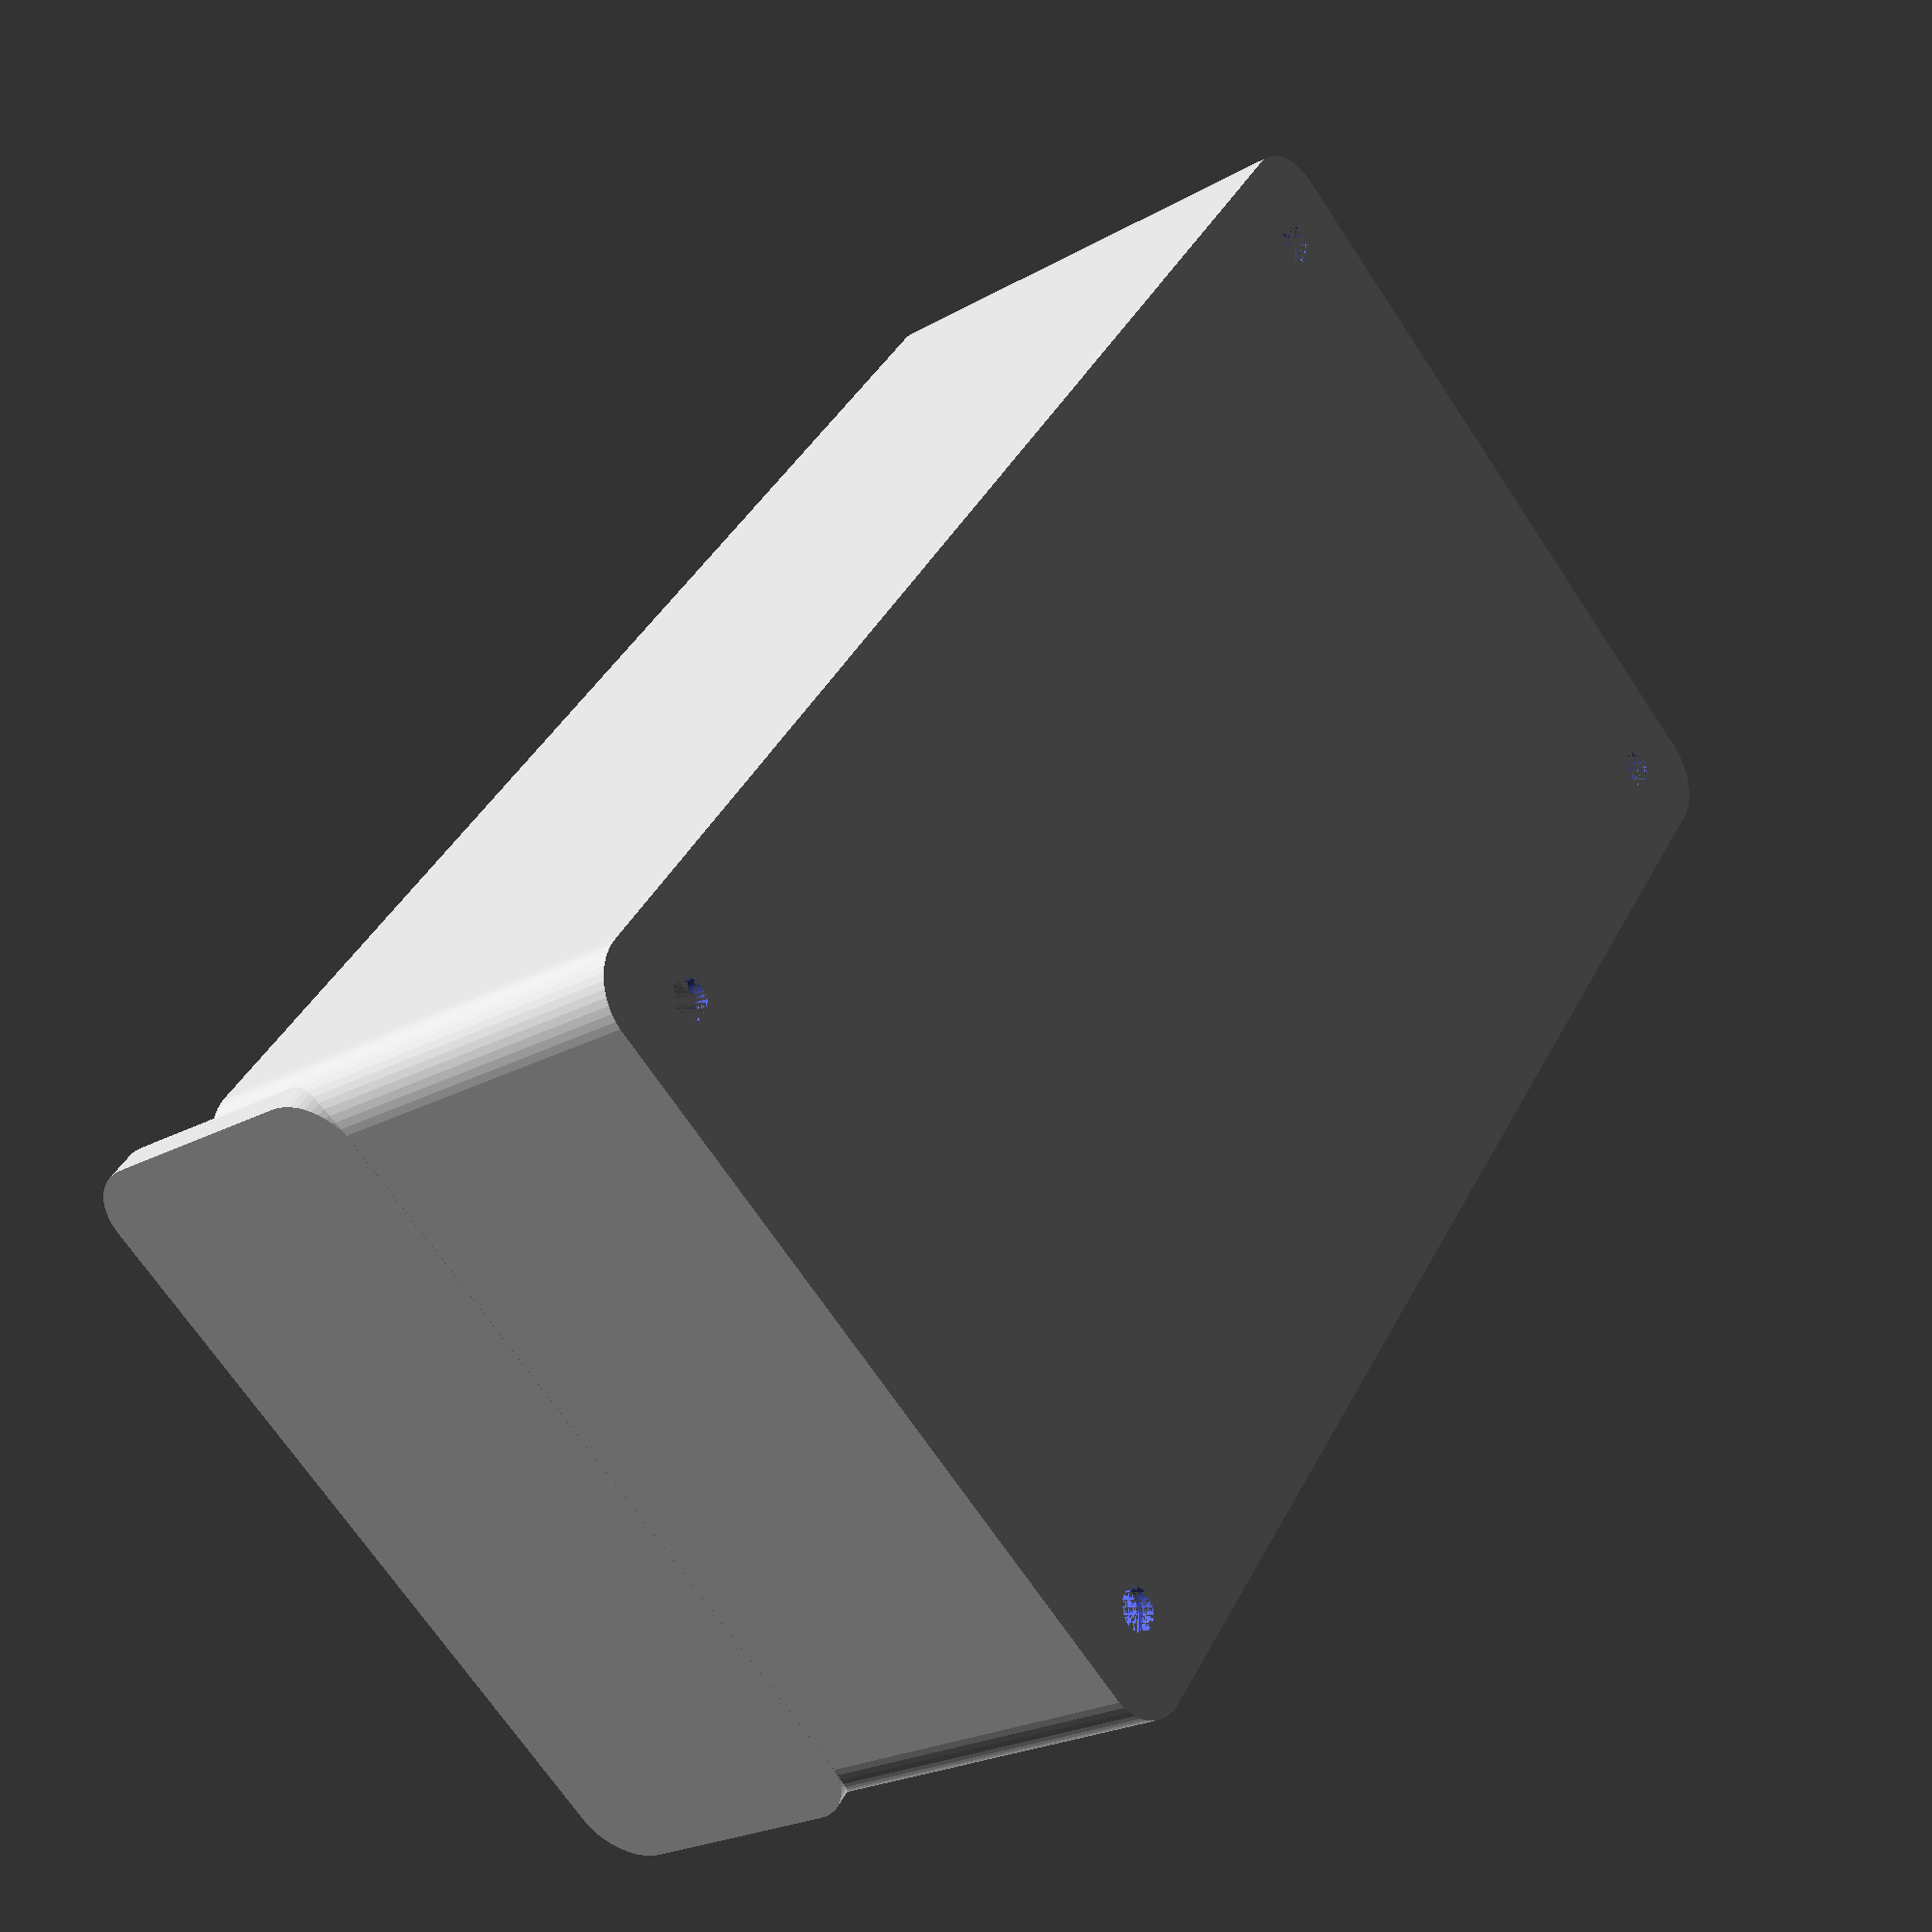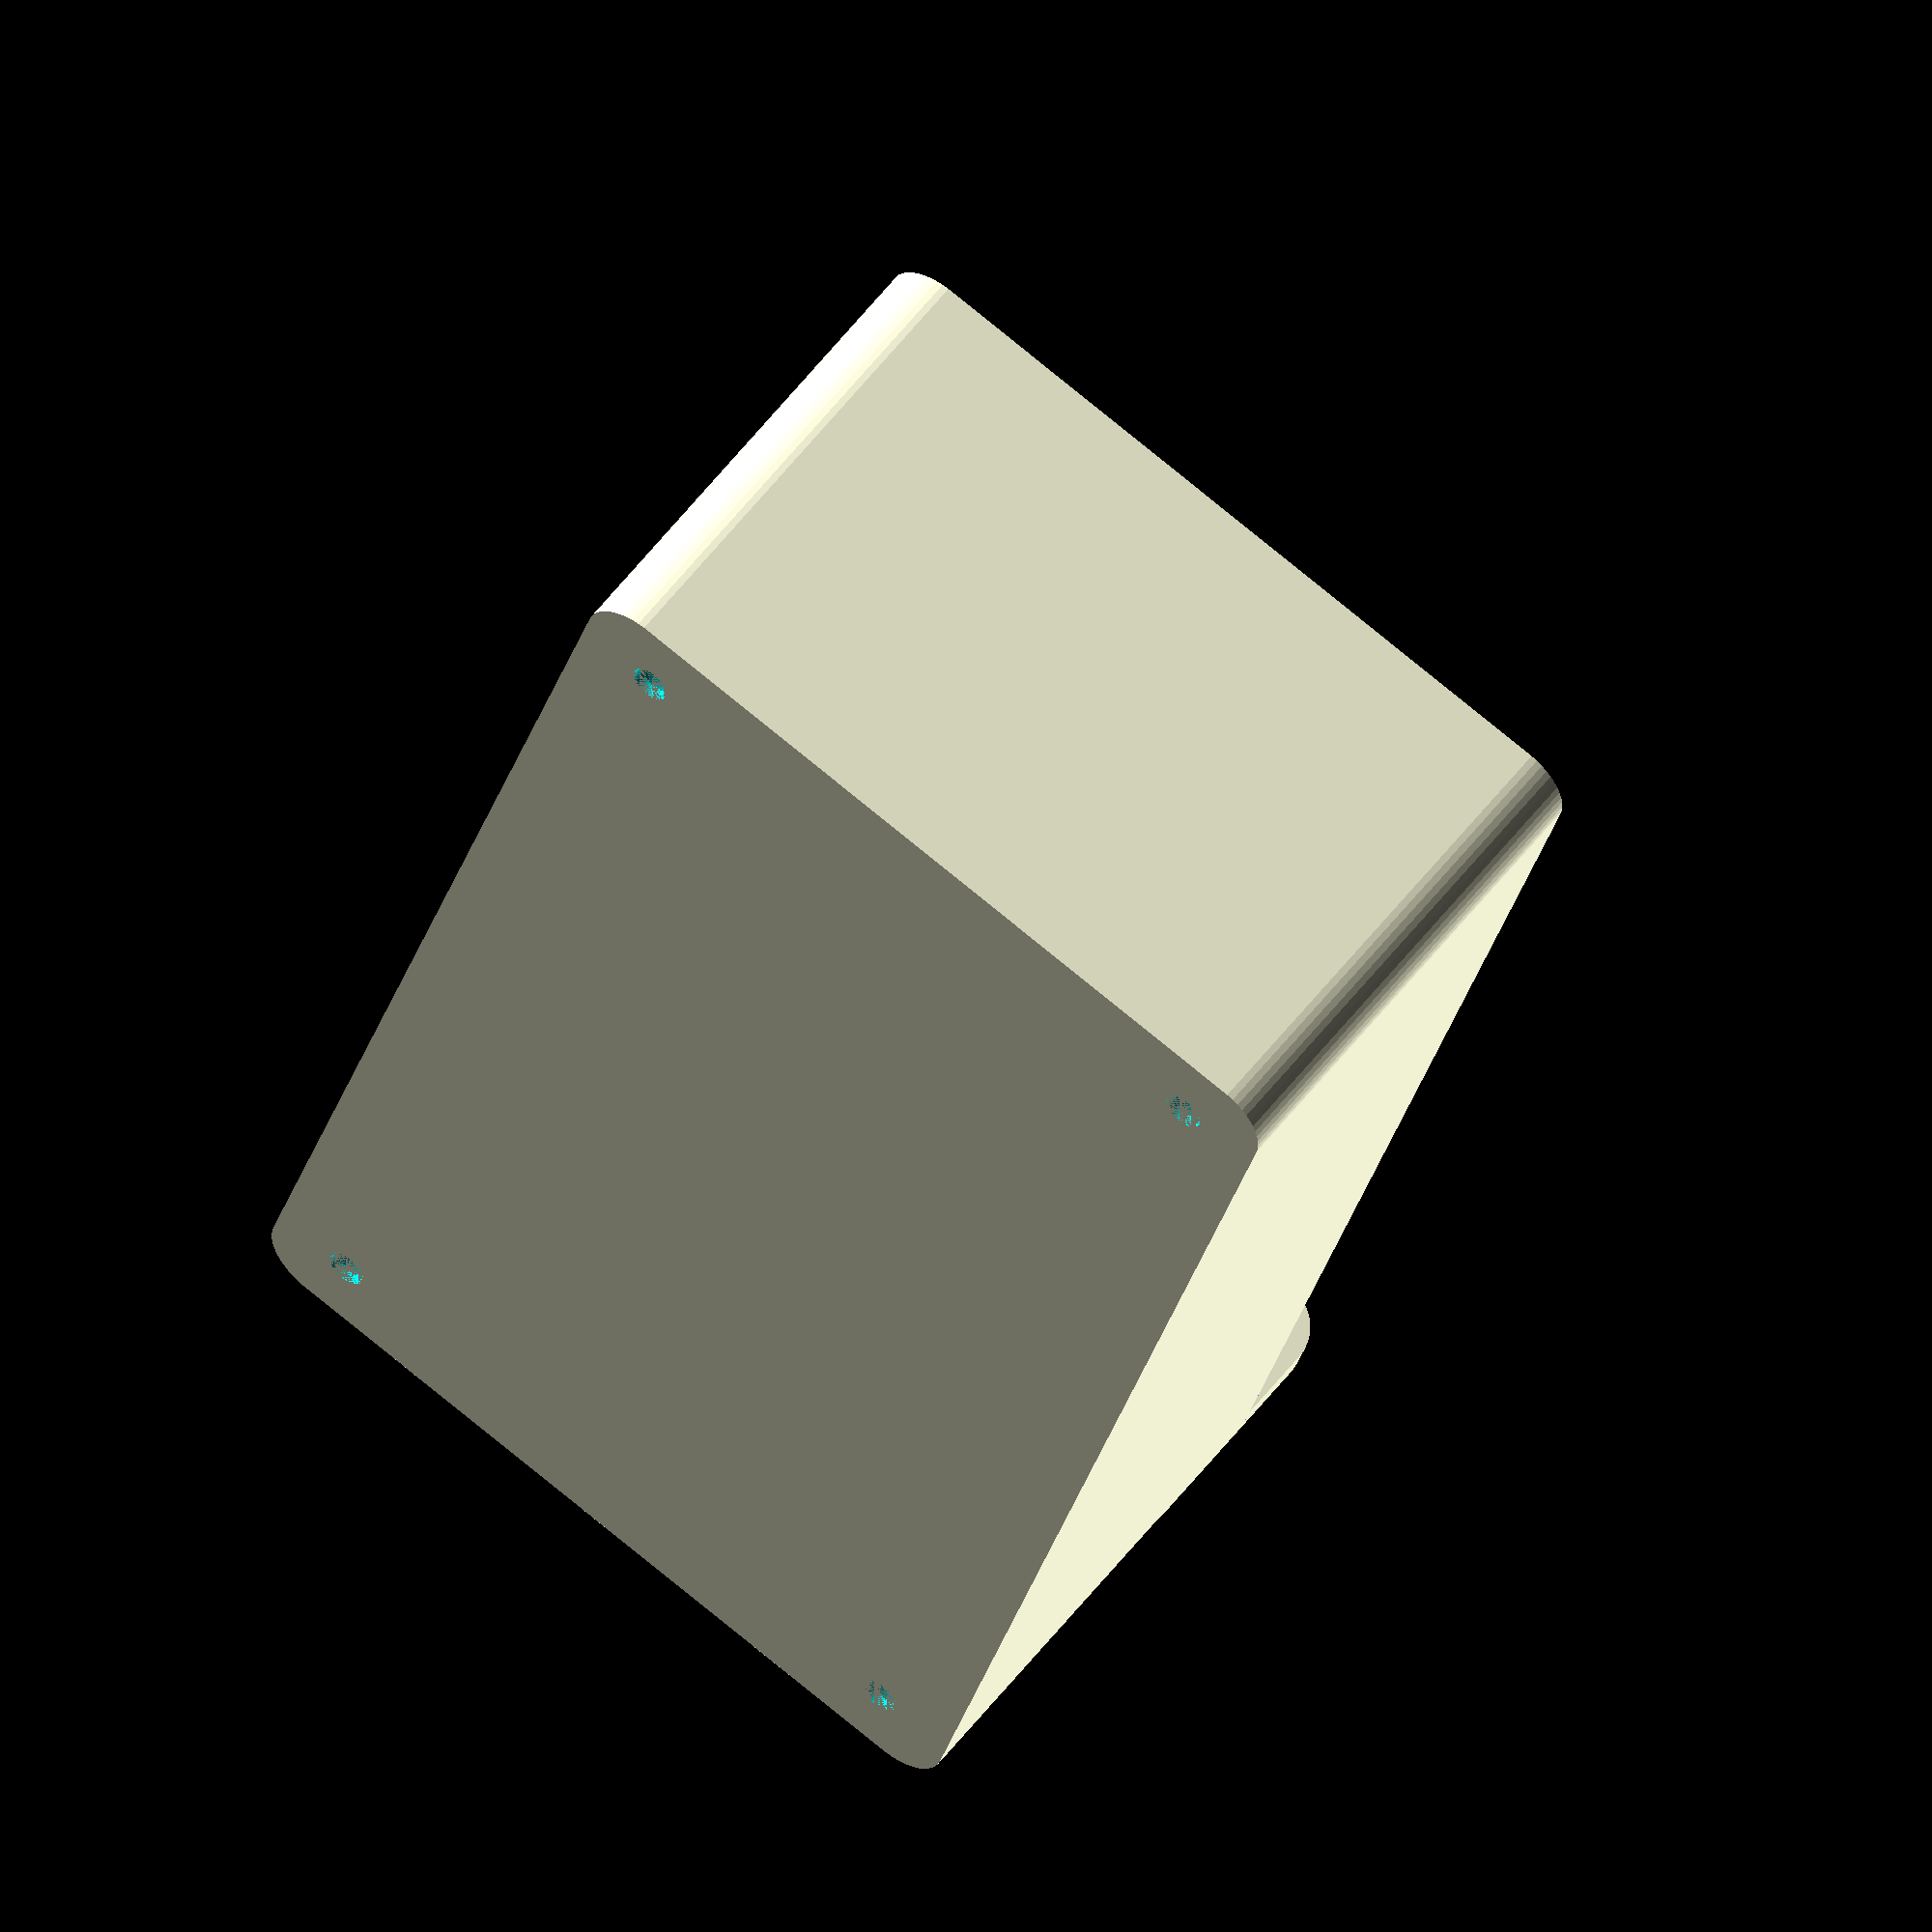
<openscad>
$fn = 50;


difference() {
	union() {
		difference() {
			union() {
				hull() {
					translate(v = [-32.5000000000, 62.5000000000, 0]) {
						cylinder(h = 45, r = 5);
					}
					translate(v = [32.5000000000, 62.5000000000, 0]) {
						cylinder(h = 45, r = 5);
					}
					translate(v = [-32.5000000000, -62.5000000000, 0]) {
						cylinder(h = 45, r = 5);
					}
					translate(v = [32.5000000000, -62.5000000000, 0]) {
						cylinder(h = 45, r = 5);
					}
				}
			}
			union() {
				translate(v = [-30.0000000000, -60.0000000000, 3]) {
					rotate(a = [0, 0, 0]) {
						difference() {
							union() {
								translate(v = [0, 0, -3.0000000000]) {
									cylinder(h = 3, r = 1.5000000000);
								}
								translate(v = [0, 0, -1.9000000000]) {
									cylinder(h = 1.9000000000, r1 = 1.8000000000, r2 = 3.6000000000);
								}
								cylinder(h = 250, r = 3.6000000000);
								translate(v = [0, 0, -3.0000000000]) {
									cylinder(h = 3, r = 1.8000000000);
								}
								translate(v = [0, 0, -3.0000000000]) {
									cylinder(h = 3, r = 1.5000000000);
								}
							}
							union();
						}
					}
				}
				translate(v = [30.0000000000, -60.0000000000, 3]) {
					rotate(a = [0, 0, 0]) {
						difference() {
							union() {
								translate(v = [0, 0, -3.0000000000]) {
									cylinder(h = 3, r = 1.5000000000);
								}
								translate(v = [0, 0, -1.9000000000]) {
									cylinder(h = 1.9000000000, r1 = 1.8000000000, r2 = 3.6000000000);
								}
								cylinder(h = 250, r = 3.6000000000);
								translate(v = [0, 0, -3.0000000000]) {
									cylinder(h = 3, r = 1.8000000000);
								}
								translate(v = [0, 0, -3.0000000000]) {
									cylinder(h = 3, r = 1.5000000000);
								}
							}
							union();
						}
					}
				}
				translate(v = [-30.0000000000, 60.0000000000, 3]) {
					rotate(a = [0, 0, 0]) {
						difference() {
							union() {
								translate(v = [0, 0, -3.0000000000]) {
									cylinder(h = 3, r = 1.5000000000);
								}
								translate(v = [0, 0, -1.9000000000]) {
									cylinder(h = 1.9000000000, r1 = 1.8000000000, r2 = 3.6000000000);
								}
								cylinder(h = 250, r = 3.6000000000);
								translate(v = [0, 0, -3.0000000000]) {
									cylinder(h = 3, r = 1.8000000000);
								}
								translate(v = [0, 0, -3.0000000000]) {
									cylinder(h = 3, r = 1.5000000000);
								}
							}
							union();
						}
					}
				}
				translate(v = [30.0000000000, 60.0000000000, 3]) {
					rotate(a = [0, 0, 0]) {
						difference() {
							union() {
								translate(v = [0, 0, -3.0000000000]) {
									cylinder(h = 3, r = 1.5000000000);
								}
								translate(v = [0, 0, -1.9000000000]) {
									cylinder(h = 1.9000000000, r1 = 1.8000000000, r2 = 3.6000000000);
								}
								cylinder(h = 250, r = 3.6000000000);
								translate(v = [0, 0, -3.0000000000]) {
									cylinder(h = 3, r = 1.8000000000);
								}
								translate(v = [0, 0, -3.0000000000]) {
									cylinder(h = 3, r = 1.5000000000);
								}
							}
							union();
						}
					}
				}
				translate(v = [0, 0, 2.9925000000]) {
					hull() {
						union() {
							translate(v = [-32.0000000000, 62.0000000000, 4]) {
								cylinder(h = 82, r = 4);
							}
							translate(v = [-32.0000000000, 62.0000000000, 4]) {
								sphere(r = 4);
							}
							translate(v = [-32.0000000000, 62.0000000000, 86]) {
								sphere(r = 4);
							}
						}
						union() {
							translate(v = [32.0000000000, 62.0000000000, 4]) {
								cylinder(h = 82, r = 4);
							}
							translate(v = [32.0000000000, 62.0000000000, 4]) {
								sphere(r = 4);
							}
							translate(v = [32.0000000000, 62.0000000000, 86]) {
								sphere(r = 4);
							}
						}
						union() {
							translate(v = [-32.0000000000, -62.0000000000, 4]) {
								cylinder(h = 82, r = 4);
							}
							translate(v = [-32.0000000000, -62.0000000000, 4]) {
								sphere(r = 4);
							}
							translate(v = [-32.0000000000, -62.0000000000, 86]) {
								sphere(r = 4);
							}
						}
						union() {
							translate(v = [32.0000000000, -62.0000000000, 4]) {
								cylinder(h = 82, r = 4);
							}
							translate(v = [32.0000000000, -62.0000000000, 4]) {
								sphere(r = 4);
							}
							translate(v = [32.0000000000, -62.0000000000, 86]) {
								sphere(r = 4);
							}
						}
					}
				}
				translate(v = [-30.0000000000, 67.5000000000, 52.5000000000]) {
					rotate(a = [90, 0, 0]) {
						cylinder(h = 3, r = 3.2500000000);
					}
				}
				translate(v = [-22.5000000000, 67.5000000000, 52.5000000000]) {
					rotate(a = [90, 0, 0]) {
						cylinder(h = 3, r = 1.8000000000);
					}
				}
				translate(v = [-15.0000000000, 67.5000000000, 52.5000000000]) {
					rotate(a = [90, 0, 0]) {
						cylinder(h = 3, r = 3.2500000000);
					}
				}
				translate(v = [-7.5000000000, 67.5000000000, 52.5000000000]) {
					rotate(a = [90, 0, 0]) {
						cylinder(h = 3, r = 1.8000000000);
					}
				}
				translate(v = [0.0000000000, 67.5000000000, 52.5000000000]) {
					rotate(a = [90, 0, 0]) {
						cylinder(h = 3, r = 3.2500000000);
					}
				}
				translate(v = [7.5000000000, 67.5000000000, 52.5000000000]) {
					rotate(a = [90, 0, 0]) {
						cylinder(h = 3, r = 1.8000000000);
					}
				}
				translate(v = [15.0000000000, 67.5000000000, 52.5000000000]) {
					rotate(a = [90, 0, 0]) {
						cylinder(h = 3, r = 3.2500000000);
					}
				}
				translate(v = [22.5000000000, 67.5000000000, 52.5000000000]) {
					rotate(a = [90, 0, 0]) {
						cylinder(h = 3, r = 1.8000000000);
					}
				}
				translate(v = [30.0000000000, 67.5000000000, 52.5000000000]) {
					rotate(a = [90, 0, 0]) {
						cylinder(h = 3, r = 3.2500000000);
					}
				}
				translate(v = [30.0000000000, 67.5000000000, 52.5000000000]) {
					rotate(a = [90, 0, 0]) {
						cylinder(h = 3, r = 3.2500000000);
					}
				}
			}
		}
		union() {
			translate(v = [0, 67.5000000000, 45]) {
				rotate(a = [90, 0, 0]) {
					hull() {
						translate(v = [-32.0000000000, 9.5000000000, 0]) {
							cylinder(h = 3, r = 5);
						}
						translate(v = [32.0000000000, 9.5000000000, 0]) {
							cylinder(h = 3, r = 5);
						}
						translate(v = [-32.0000000000, -9.5000000000, 0]) {
							cylinder(h = 3, r = 5);
						}
						translate(v = [32.0000000000, -9.5000000000, 0]) {
							cylinder(h = 3, r = 5);
						}
					}
				}
			}
		}
	}
	union() {
		translate(v = [0, 0, 2.9925000000]) {
			hull() {
				union() {
					translate(v = [-34.0000000000, 64.0000000000, 2]) {
						cylinder(h = 26, r = 2);
					}
					translate(v = [-34.0000000000, 64.0000000000, 2]) {
						sphere(r = 2);
					}
					translate(v = [-34.0000000000, 64.0000000000, 28]) {
						sphere(r = 2);
					}
				}
				union() {
					translate(v = [34.0000000000, 64.0000000000, 2]) {
						cylinder(h = 26, r = 2);
					}
					translate(v = [34.0000000000, 64.0000000000, 2]) {
						sphere(r = 2);
					}
					translate(v = [34.0000000000, 64.0000000000, 28]) {
						sphere(r = 2);
					}
				}
				union() {
					translate(v = [-34.0000000000, -64.0000000000, 2]) {
						cylinder(h = 26, r = 2);
					}
					translate(v = [-34.0000000000, -64.0000000000, 2]) {
						sphere(r = 2);
					}
					translate(v = [-34.0000000000, -64.0000000000, 28]) {
						sphere(r = 2);
					}
				}
				union() {
					translate(v = [34.0000000000, -64.0000000000, 2]) {
						cylinder(h = 26, r = 2);
					}
					translate(v = [34.0000000000, -64.0000000000, 2]) {
						sphere(r = 2);
					}
					translate(v = [34.0000000000, -64.0000000000, 28]) {
						sphere(r = 2);
					}
				}
			}
		}
	}
}
</openscad>
<views>
elev=203.1 azim=323.1 roll=46.2 proj=p view=solid
elev=125.4 azim=344.1 roll=323.8 proj=o view=wireframe
</views>
